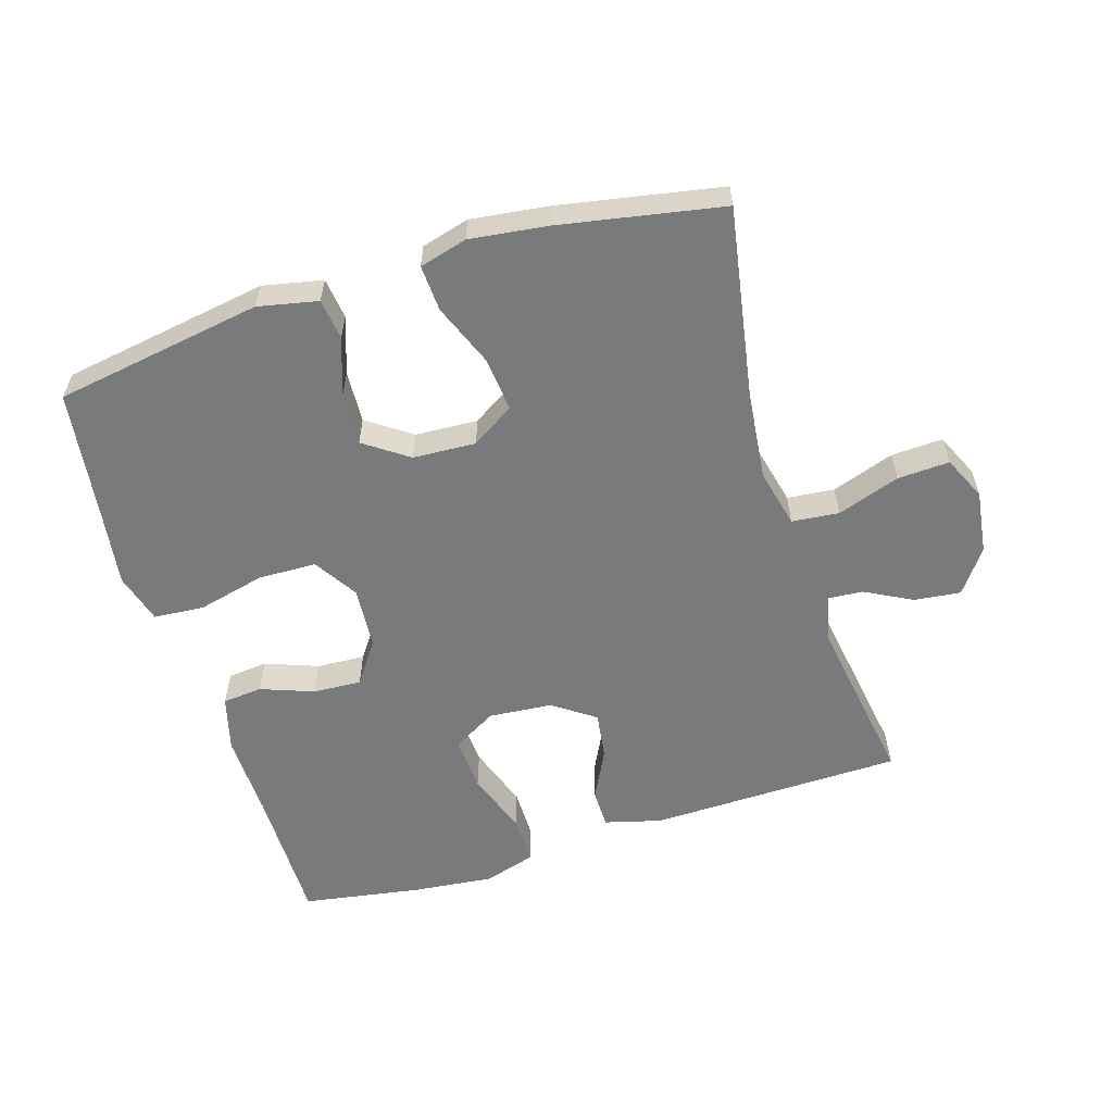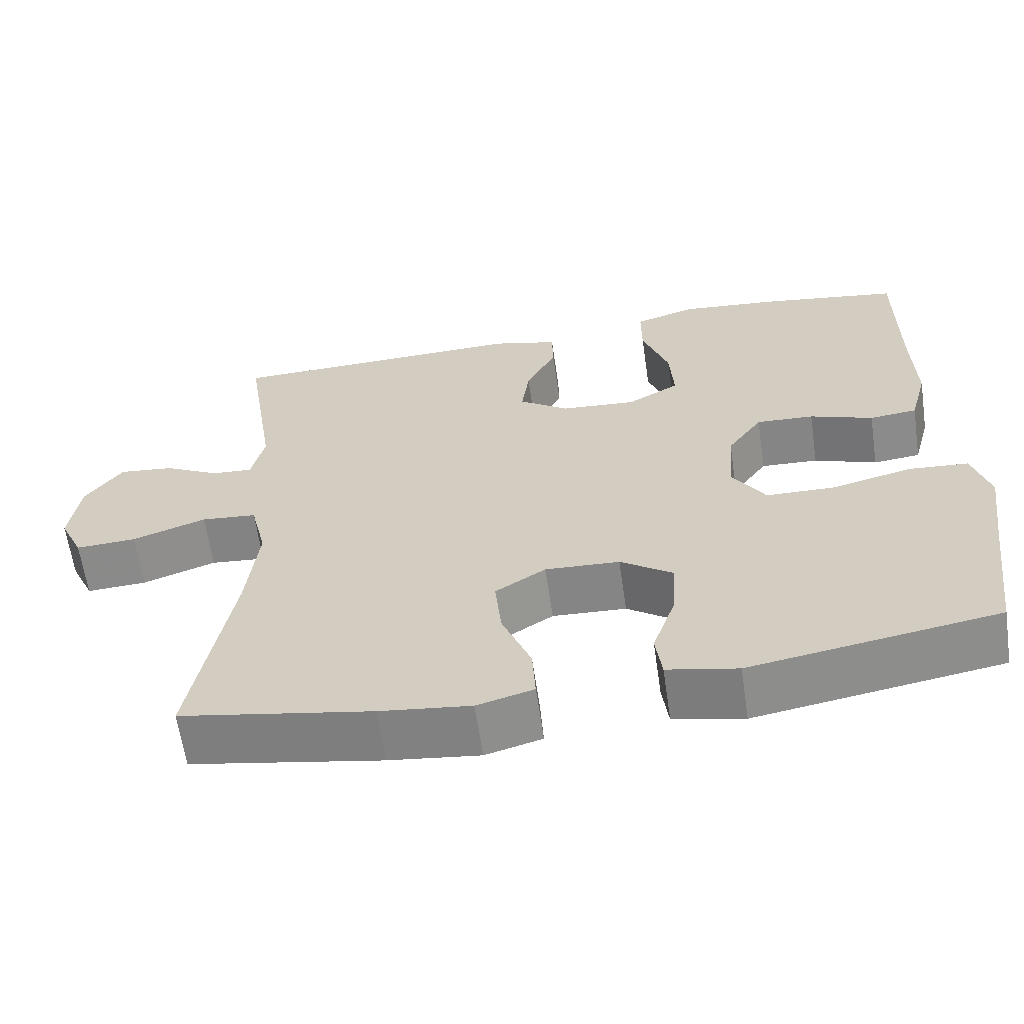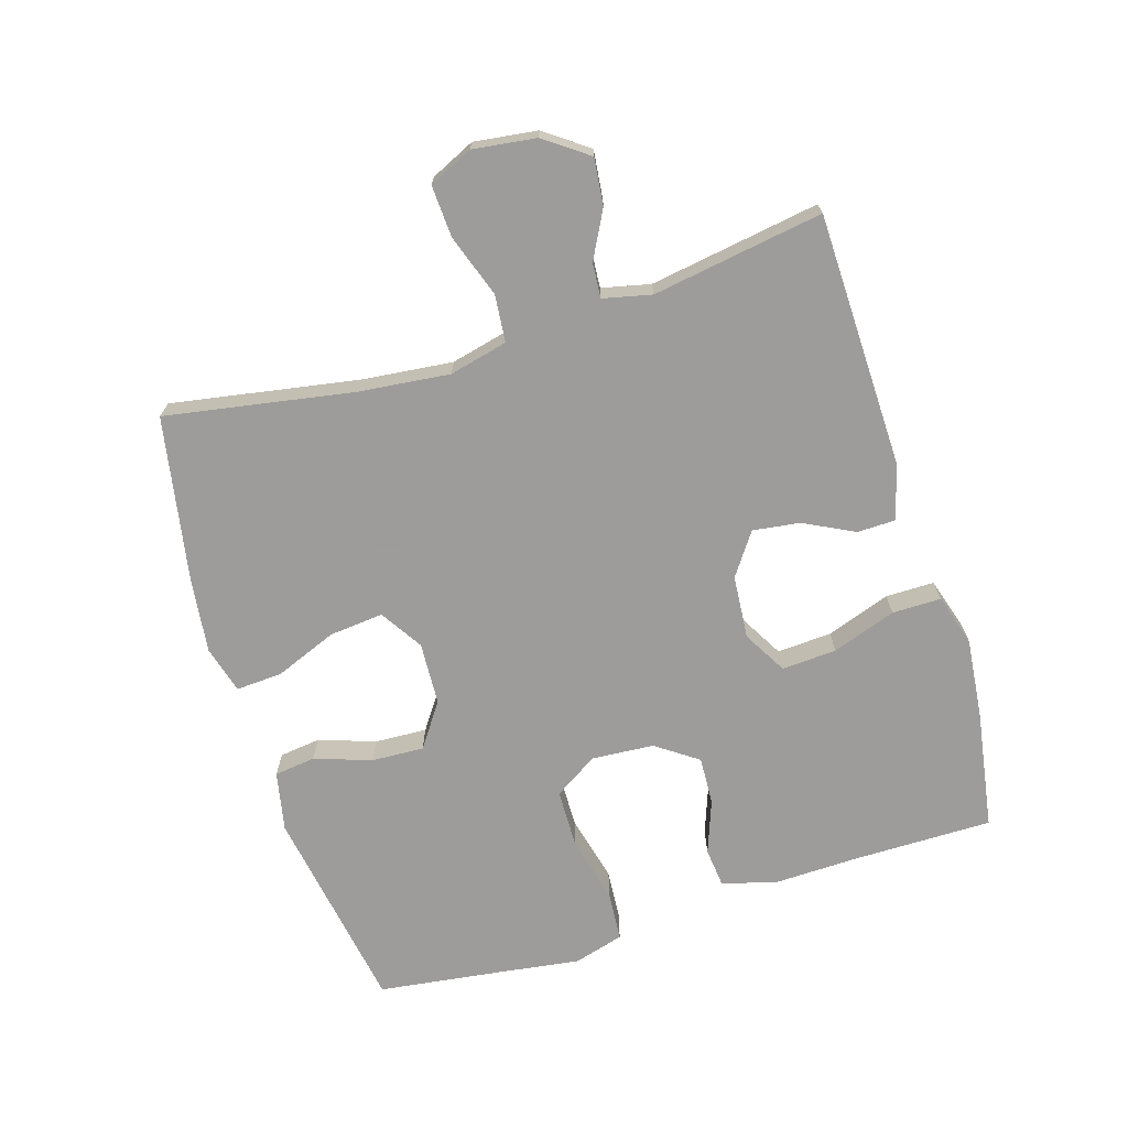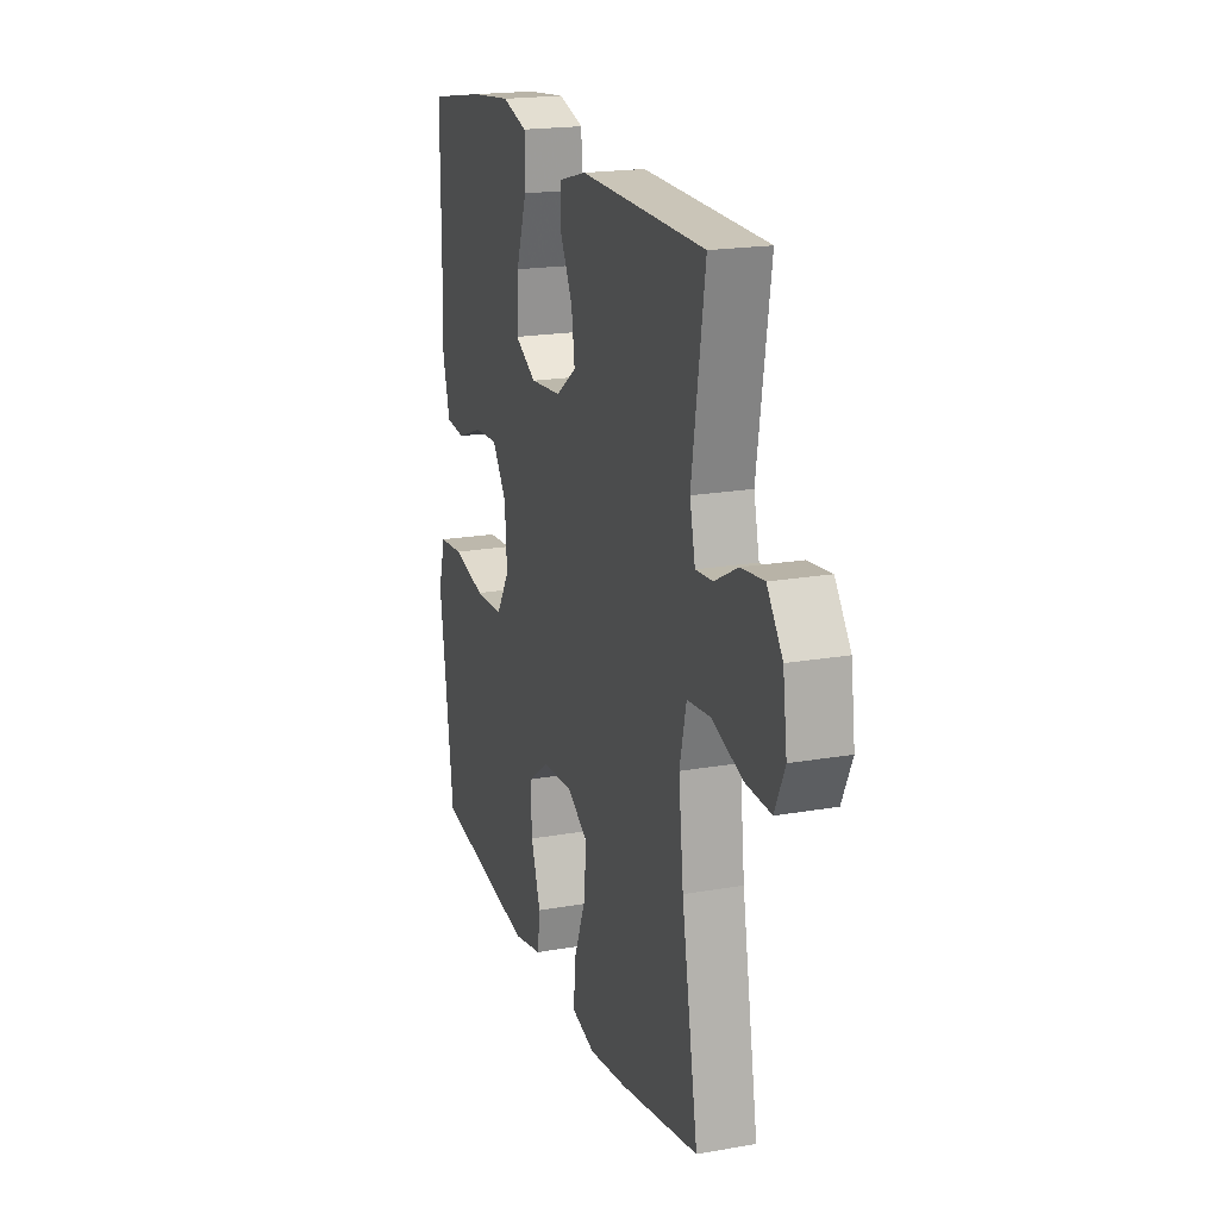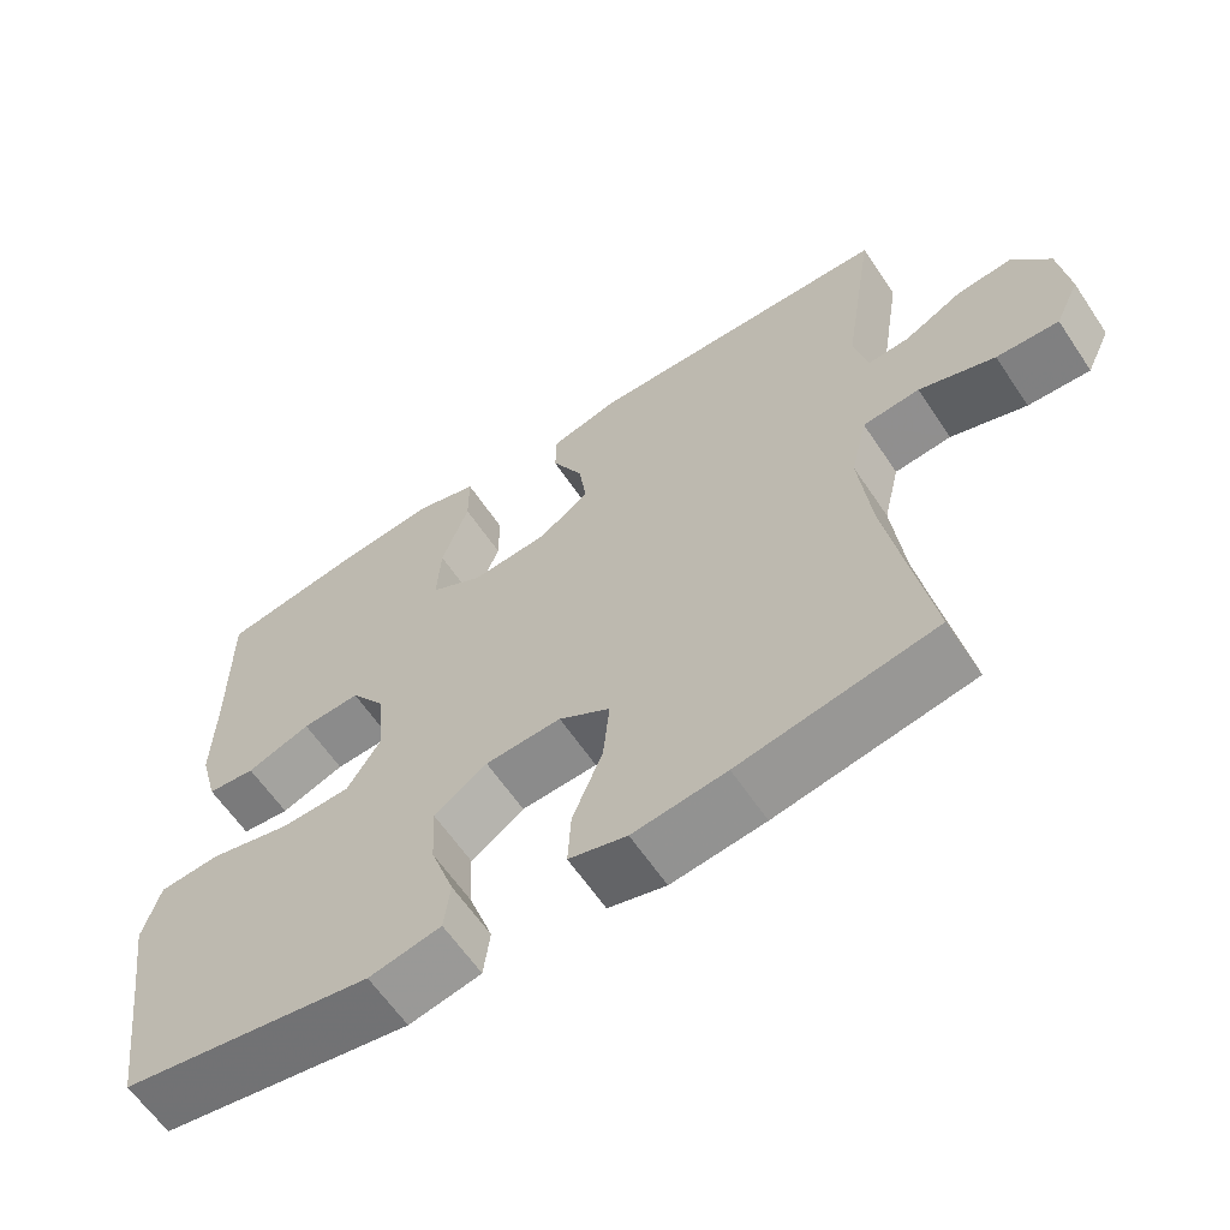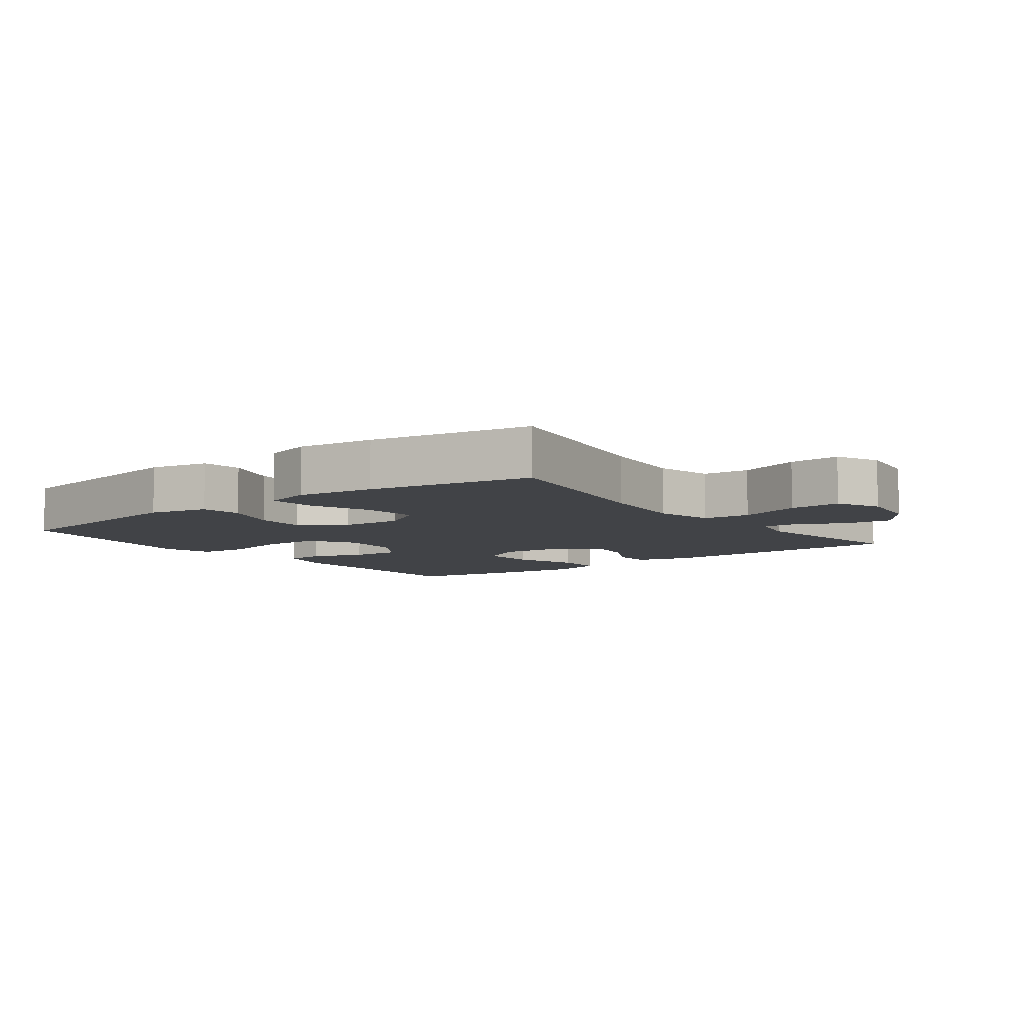
<metadata>
{"format":"obj","ext":"obj","renderer":"f3d","projection":"perspective","resolution":1024,"background":"white","views":[{"elev":-58.0,"azim":-162.8,"up":"+Y"},{"elev":-62.7,"azim":8.3,"up":"+Z"},{"elev":-70.3,"azim":-72.7,"up":"+Y"},{"elev":19.3,"azim":-108.4,"up":"+Z"},{"elev":-61.9,"azim":-146.2,"up":"+Z"},{"elev":-7.3,"azim":-142.9,"up":"+Y"}]}
</metadata>
<code>
v -0.5 0.07 0.5
v -0.112 0.07 0.508
v -0.026 0.07 0.485
v -0.025 0.07 0.426
v -0.064 0.07 0.349
v -0.074 0.07 0.277
v -0.01 0.07 0.232
v 0.087 0.07 0.224
v 0.154 0.07 0.262
v 0.149 0.07 0.346
v 0.115 0.07 0.444
v 0.115 0.07 0.519
v 0.194 0.07 0.543
v 0.318 0.07 0.53
v 0.5 0.07 0.5
v 0.499 0.07 0.287
v 0.502 0.07 0.158
v 0.479 0.07 0.073
v 0.418 0.07 0.067
v 0.337 0.07 0.097
v 0.263 0.07 0.101
v 0.218 0.07 0.037
v 0.211 0.07 -0.058
v 0.253 0.07 -0.125
v 0.342 0.07 -0.127
v 0.445 0.07 -0.102
v 0.522 0.07 -0.108
v 0.544 0.07 -0.185
v 0.527 0.07 -0.302
v 0.5 0.07 -0.5
v 0.182 0.07 -0.552
v 0.091 0.07 -0.533
v 0.083 0.07 -0.47
v 0.113 0.07 -0.383
v 0.117 0.07 -0.303
v 0.05 0.07 -0.256
v -0.046 0.07 -0.251
v -0.111 0.07 -0.292
v -0.103 0.07 -0.375
v -0.065 0.07 -0.47
v -0.061 0.07 -0.541
v -0.134 0.07 -0.561
v -0.252 0.07 -0.546
v -0.5 0.07 -0.5
v -0.449 0.07 -0.211
v -0.434 0.07 -0.074
v -0.455 0.07 0.015
v -0.527 0.07 0.022
v -0.623 0.07 -0.011
v -0.702 0.07 -0.015
v -0.733 0.07 0.052
v -0.72 0.07 0.149
v -0.672 0.07 0.215
v -0.601 0.07 0.207
v -0.529 0.07 0.169
v -0.476 0.07 0.165
v -0.459 0.07 0.239
v -0.5 0 0.5
v -0.112 0 0.508
v -0.026 0 0.485
v -0.025 0 0.426
v -0.064 0 0.349
v -0.074 0 0.277
v -0.01 0 0.232
v 0.087 0 0.224
v 0.154 0 0.262
v 0.149 0 0.346
v 0.115 0 0.444
v 0.115 0 0.519
v 0.194 0 0.543
v 0.318 0 0.53
v 0.5 0 0.5
v 0.499 0 0.287
v 0.502 0 0.158
v 0.479 0 0.073
v 0.418 0 0.067
v 0.337 0 0.097
v 0.263 0 0.101
v 0.218 0 0.037
v 0.211 0 -0.058
v 0.253 0 -0.125
v 0.342 0 -0.127
v 0.445 0 -0.102
v 0.522 0 -0.108
v 0.544 0 -0.185
v 0.527 0 -0.302
v 0.5 0 -0.5
v 0.182 0 -0.552
v 0.091 0 -0.533
v 0.083 0 -0.47
v 0.113 0 -0.383
v 0.117 0 -0.303
v 0.05 0 -0.256
v -0.046 0 -0.251
v -0.111 0 -0.292
v -0.103 0 -0.375
v -0.065 0 -0.47
v -0.061 0 -0.541
v -0.134 0 -0.561
v -0.252 0 -0.546
v -0.5 0 -0.5
v -0.449 0 -0.211
v -0.434 0 -0.074
v -0.455 0 0.015
v -0.527 0 0.022
v -0.623 0 -0.011
v -0.702 0 -0.015
v -0.733 0 0.052
v -0.72 0 0.149
v -0.672 0 0.215
v -0.601 0 0.207
v -0.529 0 0.169
v -0.476 0 0.165
v -0.459 0 0.239
f 53 54 55
f 52 53 55
f 51 52 55
f 50 51 55
f 49 50 55
f 48 49 55
f 47 48 55 56
f 46 47 56 57
f 43 44 45
f 42 43 45
f 41 42 45
f 40 41 45
f 39 40 45
f 38 39 45 46
f 37 38 46 57
f 32 33 34
f 31 32 34
f 30 31 34
f 29 30 34
f 29 34 35
f 28 29 35
f 27 28 35
f 26 27 35
f 25 26 35
f 24 25 35 36
f 18 19 20
f 17 18 20
f 16 17 20
f 16 20 21
f 15 16 21
f 14 15 21
f 13 14 21
f 12 13 21
f 11 12 21
f 10 11 21
f 9 10 21 22
f 3 4 5
f 2 3 5
f 1 2 5
f 57 1 5
f 57 5 6
f 57 6 7
f 37 57 7
f 36 37 7
f 24 36 7
f 23 24 7
f 8 9 22 23
f 7 8 23
f 112 111 110
f 112 110 109
f 112 109 108
f 112 108 107
f 112 107 106
f 112 106 105
f 113 112 105 104
f 114 113 104 103
f 102 101 100
f 102 100 99
f 102 99 98
f 102 98 97
f 102 97 96
f 103 102 96 95
f 114 103 95 94
f 91 90 89
f 91 89 88
f 91 88 87
f 91 87 86
f 92 91 86
f 92 86 85
f 92 85 84
f 92 84 83
f 92 83 82
f 93 92 82 81
f 77 76 75
f 77 75 74
f 77 74 73
f 78 77 73
f 78 73 72
f 78 72 71
f 78 71 70
f 78 70 69
f 78 69 68
f 78 68 67
f 79 78 67 66
f 62 61 60
f 62 60 59
f 62 59 58
f 62 58 114
f 63 62 114
f 64 63 114
f 64 114 94
f 64 94 93
f 64 93 81
f 64 81 80
f 80 79 66 65
f 80 65 64
f 1 58 59 2
f 2 59 60 3
f 3 60 61 4
f 4 61 62 5
f 5 62 63 6
f 6 63 64 7
f 7 64 65 8
f 8 65 66 9
f 9 66 67 10
f 10 67 68 11
f 11 68 69 12
f 12 69 70 13
f 13 70 71 14
f 14 71 72 15
f 15 72 73 16
f 16 73 74 17
f 17 74 75 18
f 18 75 76 19
f 19 76 77 20
f 20 77 78 21
f 21 78 79 22
f 22 79 80 23
f 23 80 81 24
f 24 81 82 25
f 25 82 83 26
f 26 83 84 27
f 27 84 85 28
f 28 85 86 29
f 29 86 87 30
f 30 87 88 31
f 31 88 89 32
f 32 89 90 33
f 33 90 91 34
f 34 91 92 35
f 35 92 93 36
f 36 93 94 37
f 37 94 95 38
f 38 95 96 39
f 39 96 97 40
f 40 97 98 41
f 41 98 99 42
f 42 99 100 43
f 43 100 101 44
f 44 101 102 45
f 45 102 103 46
f 46 103 104 47
f 47 104 105 48
f 48 105 106 49
f 49 106 107 50
f 50 107 108 51
f 51 108 109 52
f 52 109 110 53
f 53 110 111 54
f 54 111 112 55
f 55 112 113 56
f 56 113 114 57
f 57 114 58 1

</code>
